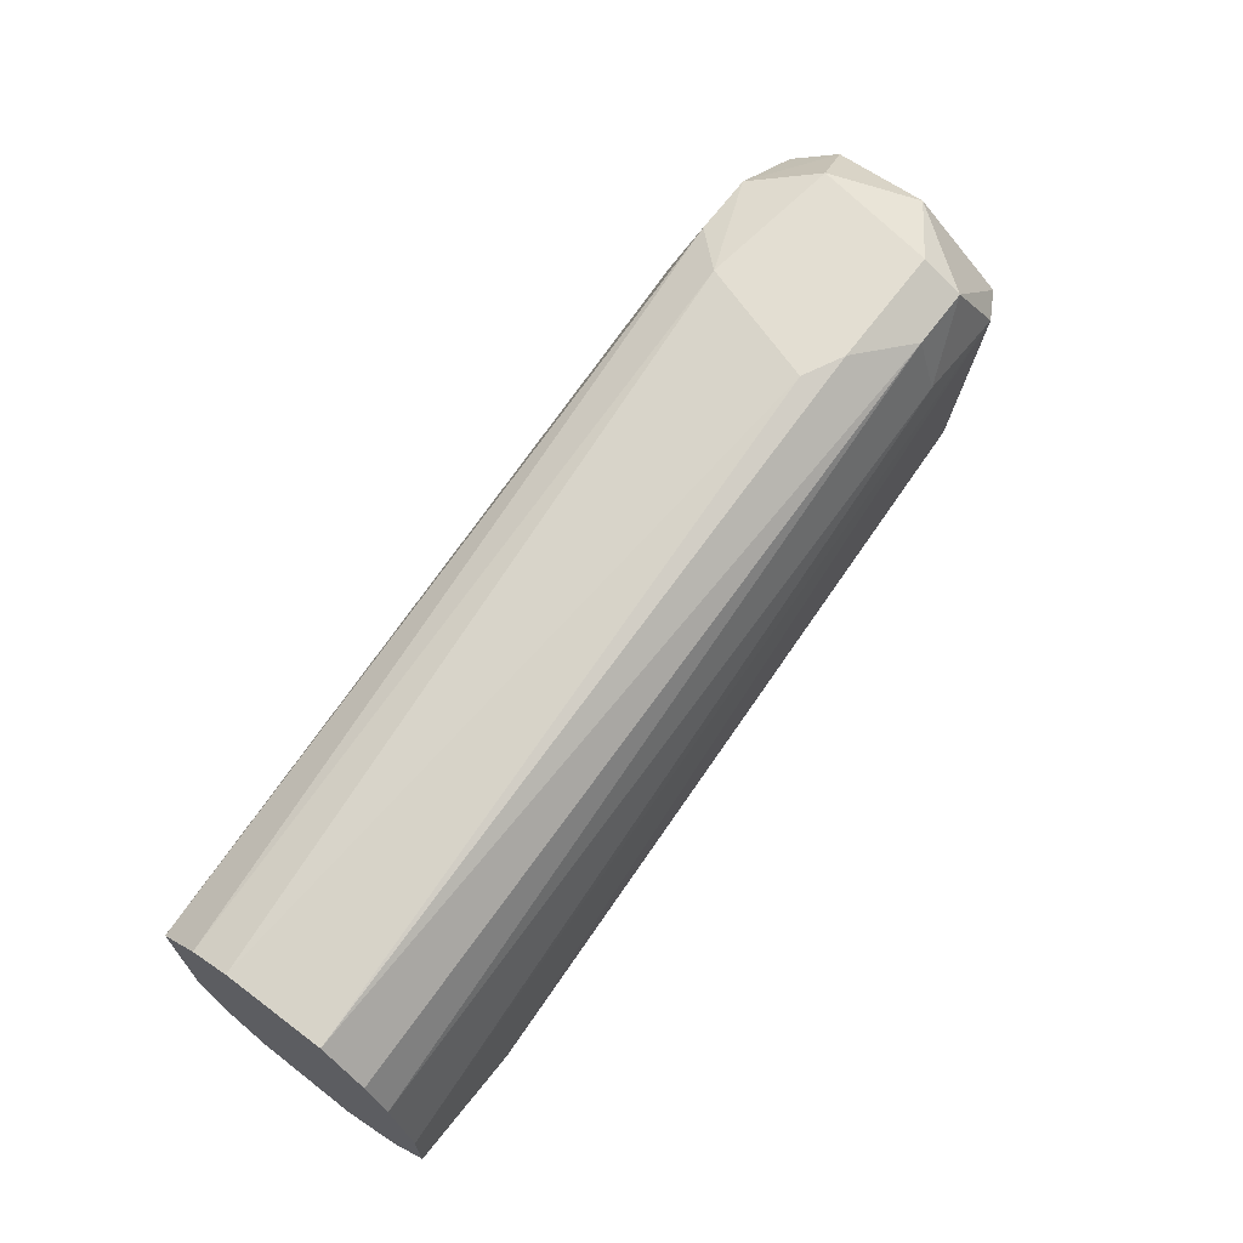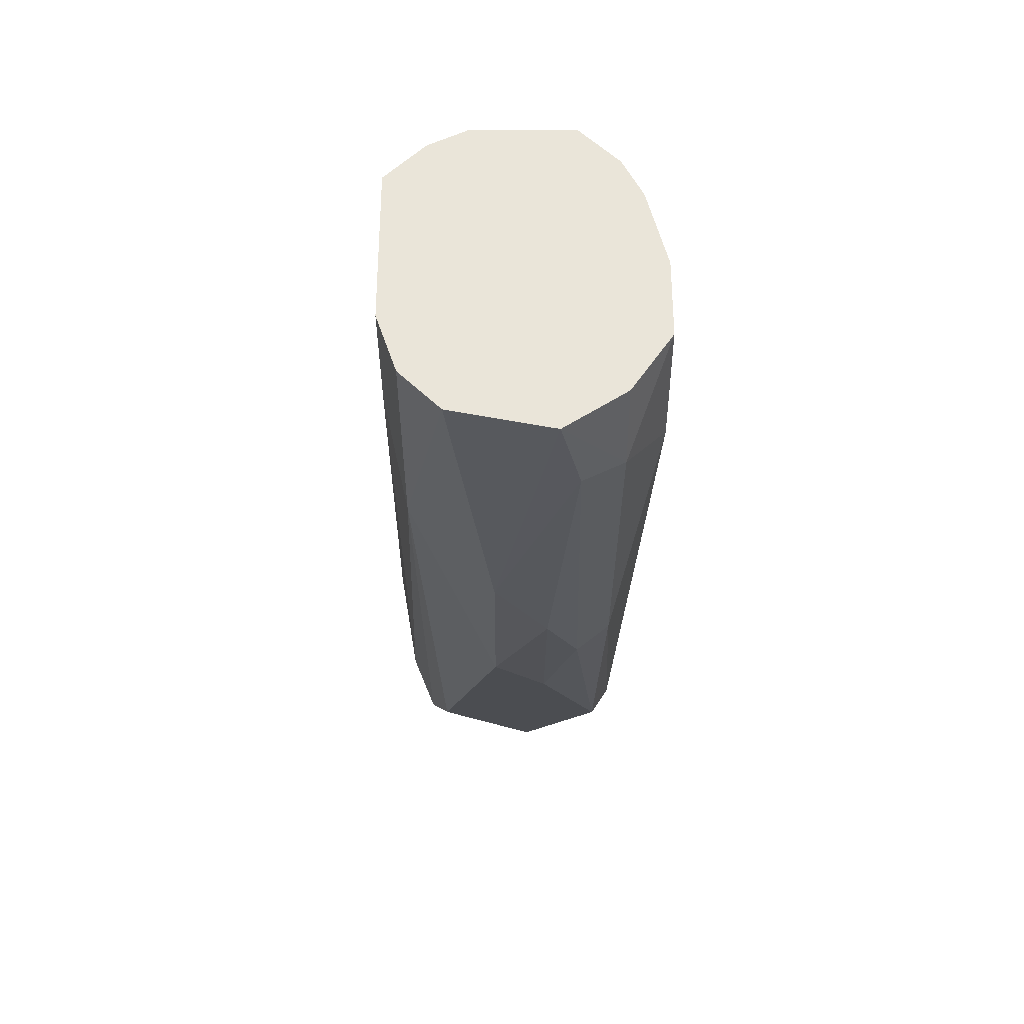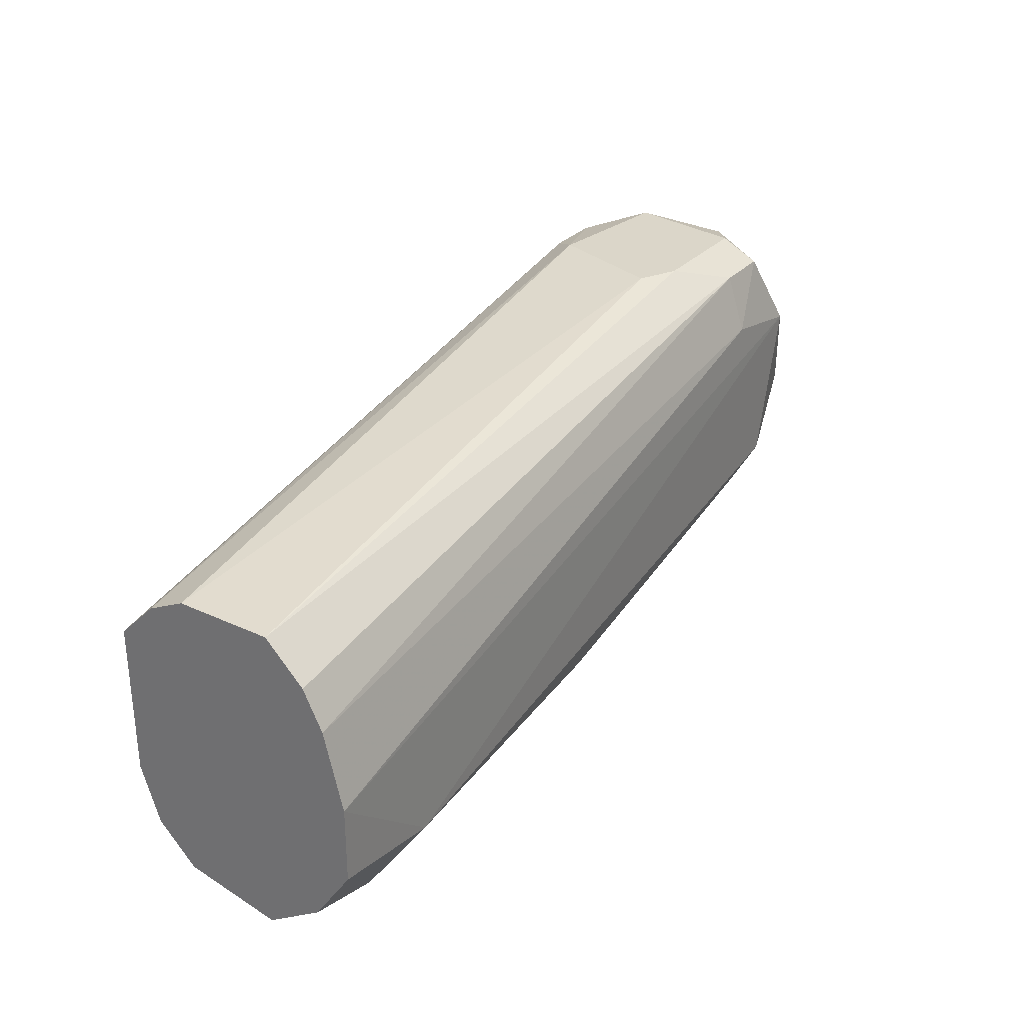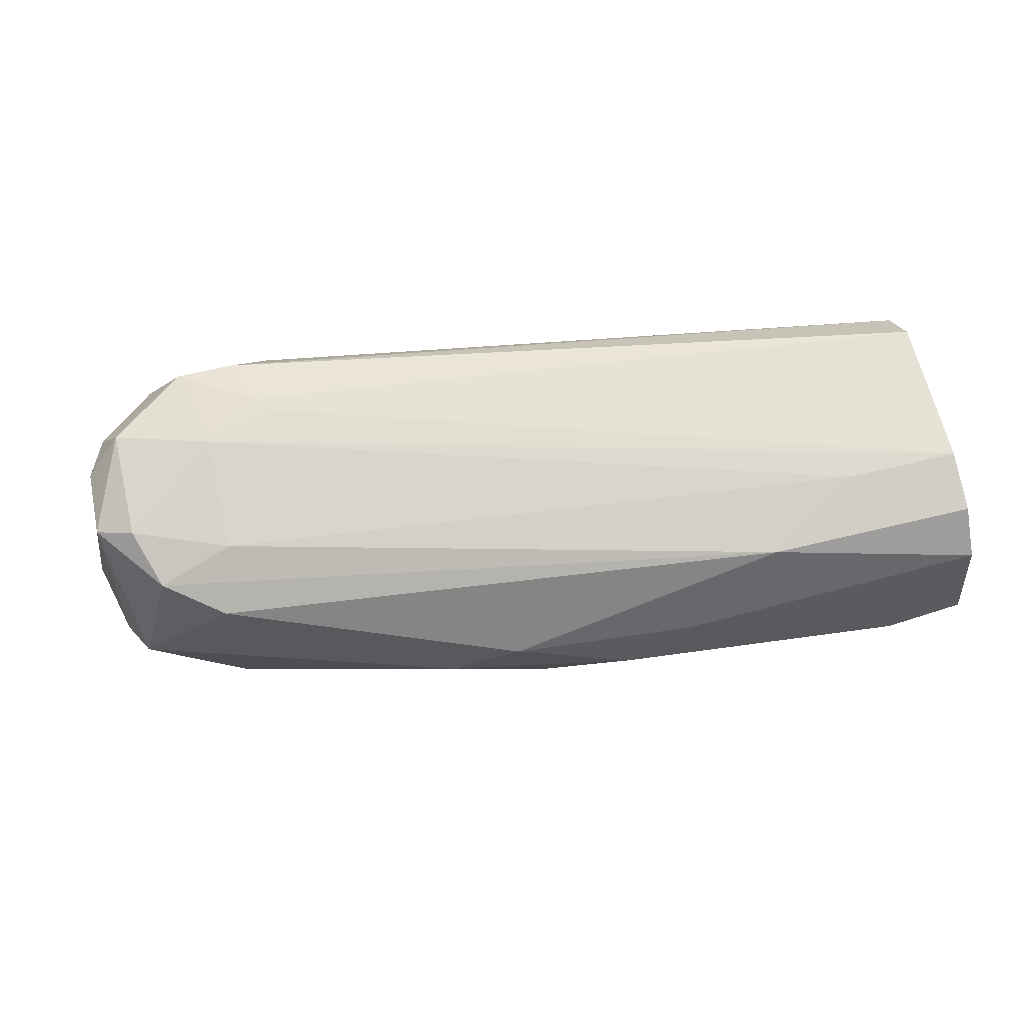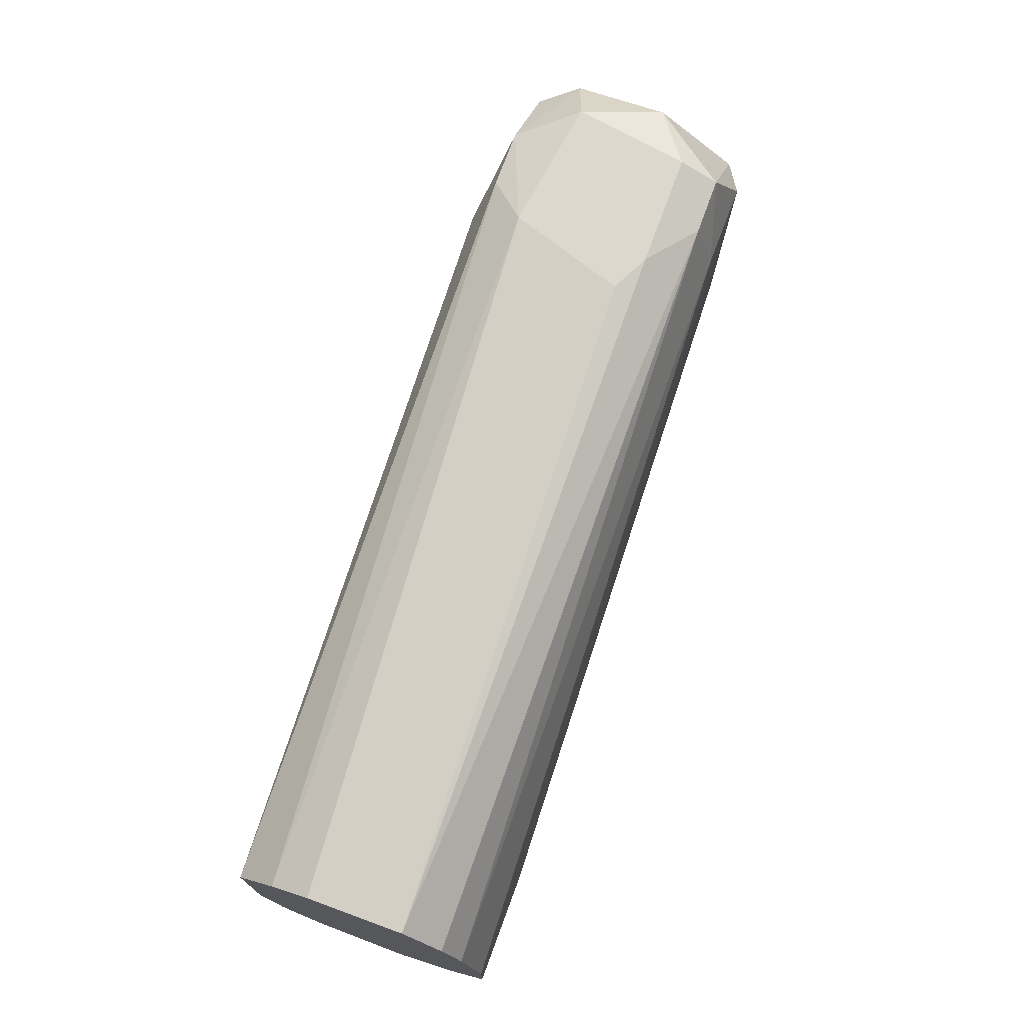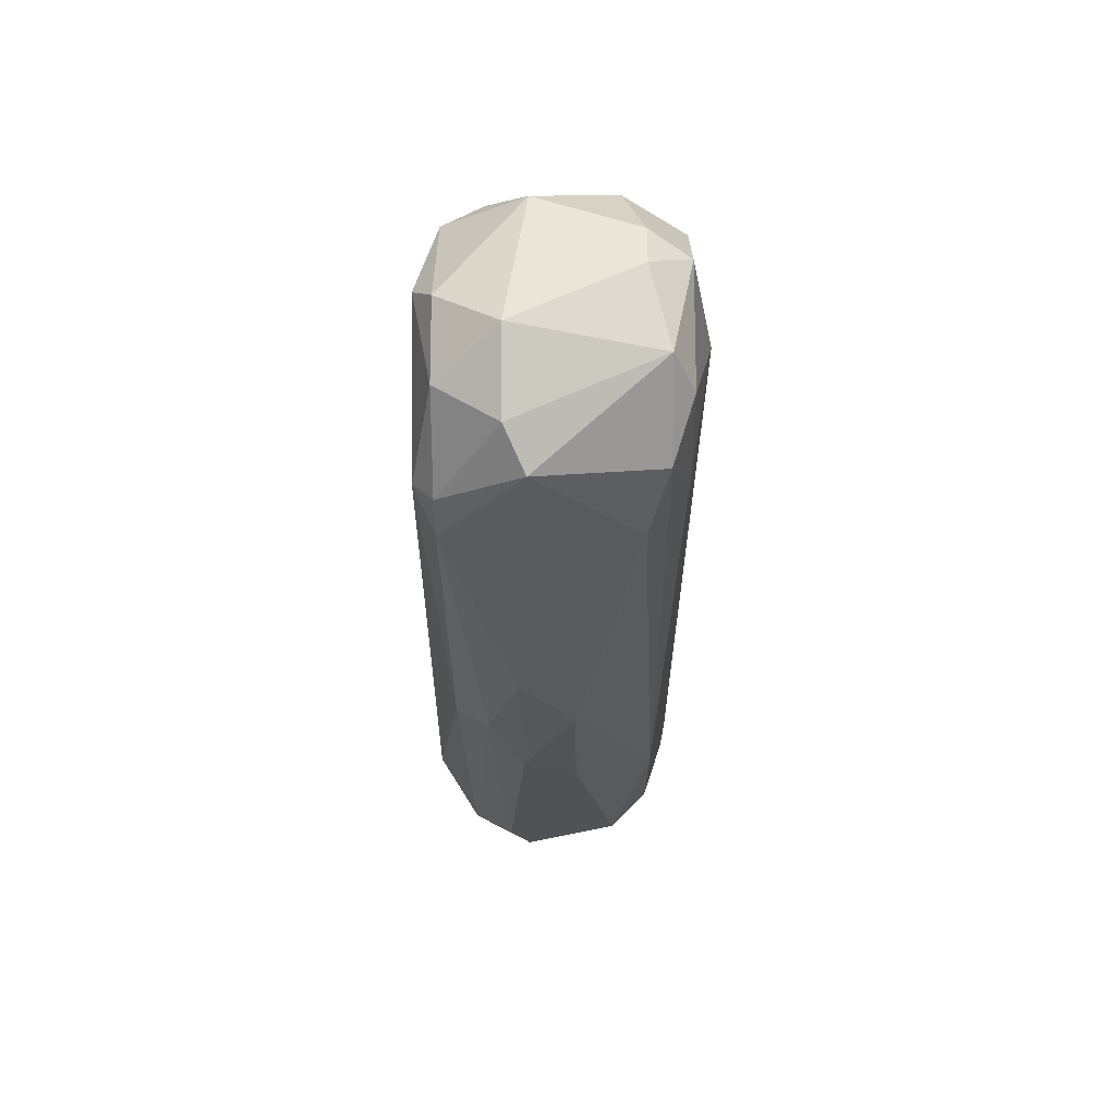
<metadata>
{"format":"obj","ext":"obj","renderer":"f3d","projection":"perspective","resolution":1024,"background":"white","views":[{"elev":67.6,"azim":127.0,"up":"+Y"},{"elev":-32.2,"azim":89.9,"up":"+Y"},{"elev":29.9,"azim":124.0,"up":"+Y"},{"elev":65.5,"azim":-13.7,"up":"+Z"},{"elev":72.3,"azim":110.0,"up":"+Y"},{"elev":-16.3,"azim":-89.3,"up":"+Y"}]}
</metadata>
<code>
v -0.07875 -0.01696 -0.003994
v -0.05041 -0.02447 -0.007328
v -0.05041 -0.0303 0.002674
v -0.08792 -0.0253 0.002674
v -0.05041 -0.02363 0.002674
v -0.08709 -0.02113 -0.007328
v -0.05375 -0.03447 -0.006494
v -0.08458 -0.0178 0.002674
v -0.05041 -0.03447 0.000173
v -0.08542 -0.0278 -0.007328
v -0.05041 -0.02113 -0.000661
v -0.08458 -0.02947 0.001006
v -0.05041 -0.03113 -0.008163
v -0.07188 -0.03346 -0.001595
v -0.09043 -0.02363 -0.003994
v -0.08542 -0.0178 -0.006494
v -0.05041 -0.02113 -0.004827
v -0.08042 -0.02113 0.003508
v -0.05958 -0.0328 0.00184
v -0.08875 -0.02864 -0.003159
v -0.08875 -0.01947 0.001006
v -0.08042 -0.01696 0.001006
v -0.05041 -0.0353 -0.003994
v -0.07042 -0.03335 -0.005216
v -0.08792 -0.0178 -0.003159
v -0.05542 -0.03197 -0.008163
v -0.05041 -0.0278 -0.008163
v -0.08375 -0.02697 0.002674
v -0.08458 -0.02947 -0.006494
v -0.08959 -0.02447 0.00184
v -0.06971 -0.03254 -0.006601
v -0.08625 -0.01696 0.000173
v -0.08292 -0.0178 -0.006494
v -0.06668 -0.03435 -0.00382
v -0.08875 -0.0253 -0.006494
v -0.08292 -0.0203 -0.007328
v -0.08375 -0.02197 0.003508
v -0.05041 -0.02197 0.001006
v -0.08208 -0.0178 0.002674
v -0.08792 -0.0203 0.002674
v -0.05041 -0.0228 -0.006494
v -0.08709 -0.0278 0.00184
v -0.08542 -0.01696 -0.004827
v -0.07486 -0.03279 -0.003808
v -0.08875 -0.02197 -0.006494
v -0.05542 -0.0303 0.002674
v -0.05041 -0.0328 0.00184
v -0.08125 -0.0203 0.003508
v -0.08042 -0.01696 -0.004827
v -0.05375 -0.0353 -0.004827
v -0.06383 -0.03419 -0.001595
v -0.08959 -0.02113 0.001006
v -0.08625 -0.02864 -0.006494
v -0.08959 -0.02697 -0.003994
v -0.05041 -0.03363 -0.006494
f 23 7 55
f 3 2 5
f 2 3 9
f 5 2 11
f 2 9 13
f 1 11 17
f 11 2 17
f 3 5 18
f 12 14 19
f 14 12 20
f 11 1 22
f 13 9 23
f 10 6 26
f 13 7 26
f 2 13 27
f 26 6 27
f 13 26 27
f 7 24 31
f 10 26 31
f 26 7 31
f 29 10 31
f 24 29 31
f 21 8 32
f 8 22 32
f 22 1 32
f 25 21 32
f 6 10 35
f 6 16 36
f 2 27 36
f 27 6 36
f 16 33 36
f 33 2 36
f 3 18 37
f 4 28 37
f 5 11 38
f 11 22 38
f 38 22 39
f 22 8 39
f 5 38 39
f 8 21 40
f 30 4 40
f 4 37 40
f 37 8 40
f 17 2 41
f 33 17 41
f 2 33 41
f 12 19 42
f 20 12 42
f 28 4 42
f 19 28 42
f 4 30 42
f 30 20 42
f 16 25 43
f 32 1 43
f 25 32 43
f 33 16 43
f 14 20 44
f 20 29 44
f 29 24 44
f 34 14 44
f 24 34 44
f 16 6 45
f 15 25 45
f 25 16 45
f 6 35 45
f 35 15 45
f 19 3 46
f 28 19 46
f 3 37 46
f 37 28 46
f 9 3 47
f 3 19 47
f 19 9 47
f 18 5 48
f 8 37 48
f 37 18 48
f 5 39 48
f 39 8 48
f 1 17 49
f 17 33 49
f 43 1 49
f 33 43 49
f 7 23 50
f 24 7 50
f 34 24 50
f 34 50 51
f 9 19 51
f 19 14 51
f 23 9 51
f 14 34 51
f 50 23 51
f 25 15 52
f 21 25 52
f 15 30 52
f 40 21 52
f 30 40 52
f 29 20 53
f 10 29 53
f 35 10 53
f 35 53 54
f 20 30 54
f 30 15 54
f 15 35 54
f 53 20 54
f 7 13 55
f 13 23 55

</code>
